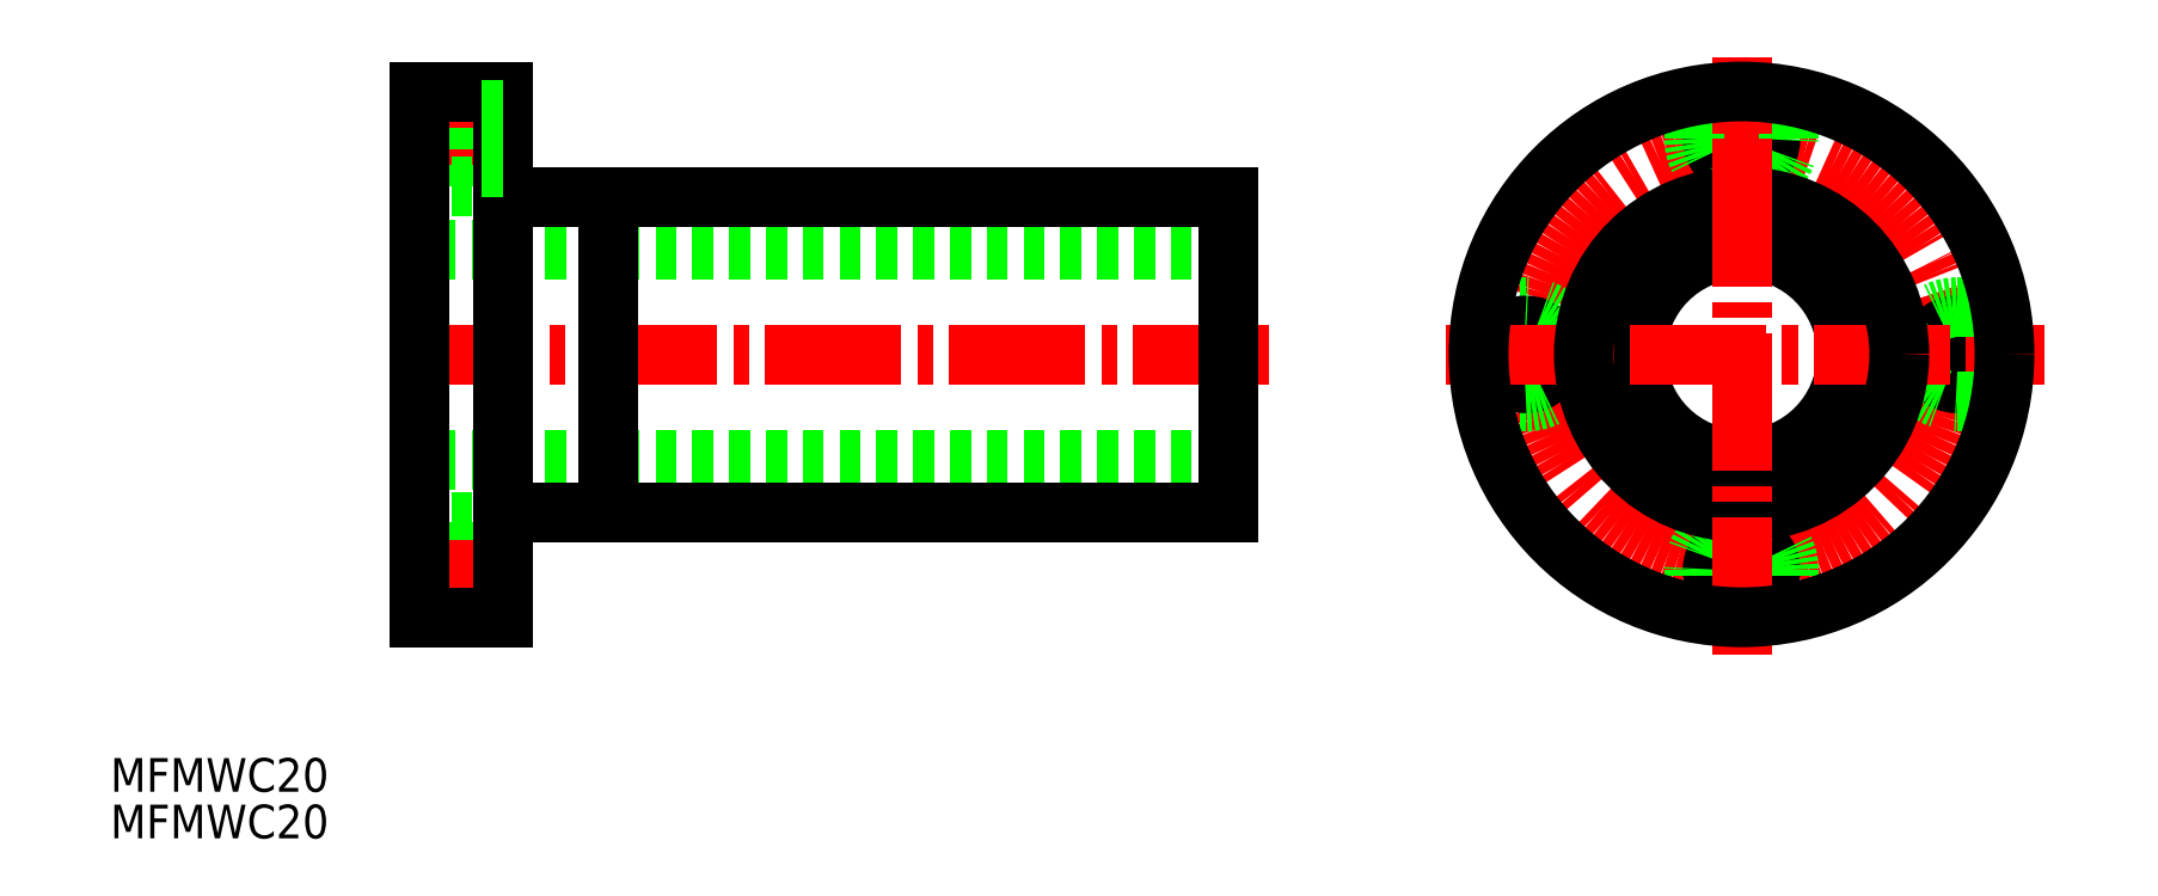
<metadata>
{"format":"dxf","ext":"dxf","renderer":"ezdxf+matplotlib","layout":"modelspace","background":"white","min_lineweight":24,"dpi":150}
</metadata>
<code>
0
SECTION
2
ENTITIES
0
TEXT
8
0
10
79.51
20
143.1
30
0
40
3.2
1
MFMWC20
0
TEXT
8
0
10
79.51
20
138.7
30
0
40
3.2
1
MFMWC20
0
LINE
8
CENTER
10
189.7
20
184.7
30
0
11
107.1
21
184.7
31
0
0
LINE
8
0
10
185.8
20
194.7
30
0
11
108.8
21
194.7
31
0
0
LINE
8
0
10
108.8
20
184.7
30
0
11
108.8
21
209.7
31
0
0
LINE
8
0
10
116.8
20
201.7
30
0
11
116.8
21
209.7
31
0
0
LINE
8
0
10
185.8
20
174.7
30
0
11
108.8
21
174.7
31
0
0
LINE
8
0
10
116.8
20
167
30
0
11
113.9
21
167
31
0
0
LINE
8
0
10
116.8
20
161.5
30
0
11
113.9
21
161.5
31
0
0
LINE
8
0
10
113.9
20
168.7
30
0
11
108.8
21
168.7
31
0
0
LINE
8
0
10
108.8
20
174.7
30
0
11
108.8
21
160.5
31
0
0
LINE
8
0
10
113.9
20
159.7
30
0
11
113.9
21
168.7
31
0
0
LINE
8
CENTER
10
119.3
20
164.2
30
0
11
107.1
21
164.2
31
0
0
LINE
8
CENTER
10
119.3
20
205.2
30
0
11
107.1
21
205.2
31
0
0
LINE
8
0
10
113.9
20
200.7
30
0
11
108.8
21
200.7
31
0
0
LINE
8
0
10
116.8
20
209.7
30
0
11
116.8
21
201.7
31
0
0
LINE
8
0
10
113.9
20
209.7
30
0
11
113.9
21
200.7
31
0
0
LINE
8
0
10
108.8
20
159.7
30
0
11
108.8
21
209.7
31
0
0
LINE
8
0
10
185.8
20
169.7
30
0
11
185.8
21
199.7
31
0
0
LINE
8
0
10
185.8
20
199.7
30
0
11
116.8
21
199.7
31
0
0
LINE
8
0
10
185.8
20
169.7
30
0
11
116.8
21
169.7
31
0
0
LINE
8
0
10
116.8
20
159.7
30
0
11
116.8
21
209.7
31
0
0
LINE
8
0
10
116.8
20
209.7
30
0
11
108.8
21
209.7
31
0
0
LINE
8
0
10
116.8
20
159.7
30
0
11
108.8
21
159.7
31
0
0
CIRCLE
8
0
10
234.6
20
184.7
30
0
40
10
0
CIRCLE
8
CENTER
10
234.6
20
184.7
30
0
40
20.5
0
CIRCLE
8
0
10
234.6
20
205.2
30
0
40
2.75
0
ARC
8
0
10
234.6
20
205.2
30
0
40
4.5
50
180
51
0
0
LINE
8
0
10
234.6
20
211.3
30
0
11
234.6
21
198.8
31
0
0
CIRCLE
8
0
10
255.1
20
184.7
30
0
40
2.75
0
ARC
8
0
10
255.1
20
184.7
30
0
40
4.5
50
90
51
270
0
CIRCLE
8
0
10
234.6
20
164.2
30
0
40
2.75
0
ARC
8
0
10
234.6
20
164.2
30
0
40
4.5
50
0
51
180
0
LINE
8
0
10
234.6
20
170.3
30
0
11
234.6
21
157.8
31
0
0
LINE
8
0
10
239.1
20
160.1
30
0
11
239.1
21
164.2
31
0
0
LINE
8
0
10
230.1
20
160.1
30
0
11
230.1
21
164.2
31
0
0
LINE
8
0
10
210
20
189.2
30
0
11
214.1
21
189.2
31
0
0
LINE
8
0
10
210
20
180.2
30
0
11
214.1
21
180.2
31
0
0
CIRCLE
8
0
10
214.1
20
184.7
30
0
40
2.75
0
ARC
8
0
10
214.1
20
184.7
30
0
40
4.5
50
270
51
90
0
LINE
8
CENTER
10
206.5
20
184.7
30
0
11
263.4
21
184.7
31
0
0
LINE
8
0
10
255.1
20
180.2
30
0
11
259.2
21
180.2
31
0
0
LINE
8
0
10
255.1
20
189.2
30
0
11
259.2
21
189.2
31
0
0
LINE
8
0
10
239.1
20
205.2
30
0
11
239.1
21
209.3
31
0
0
LINE
8
0
10
230.1
20
205.2
30
0
11
230.1
21
209.3
31
0
0
CIRCLE
8
0
10
234.6
20
184.7
30
0
40
15
0
LINE
8
CENTER
10
234.6
20
156.2
30
0
11
234.6
21
213
31
0
0
CIRCLE
8
0
10
234.6
20
184.7
30
0
40
25
0
LINE
8
0
10
116.8
20
208
30
0
11
113.9
21
208
31
0
0
LINE
8
0
10
116.8
20
202.5
30
0
11
113.9
21
202.5
31
0
0
LINE
8
0
10
126.8
20
169.7
30
0
11
126.8
21
199.7
31
0
0
VIEWPORT
8
0
10
5.614
20
3.902
30
0
40
9.313
41
6.293
68
     1
69
     1
0
VIEWPORT
8
0
10
5.614
20
3.902
30
0
40
8.982
41
6.243
68
     2
69
     2
0
ENDSEC
0
EOF

</code>
